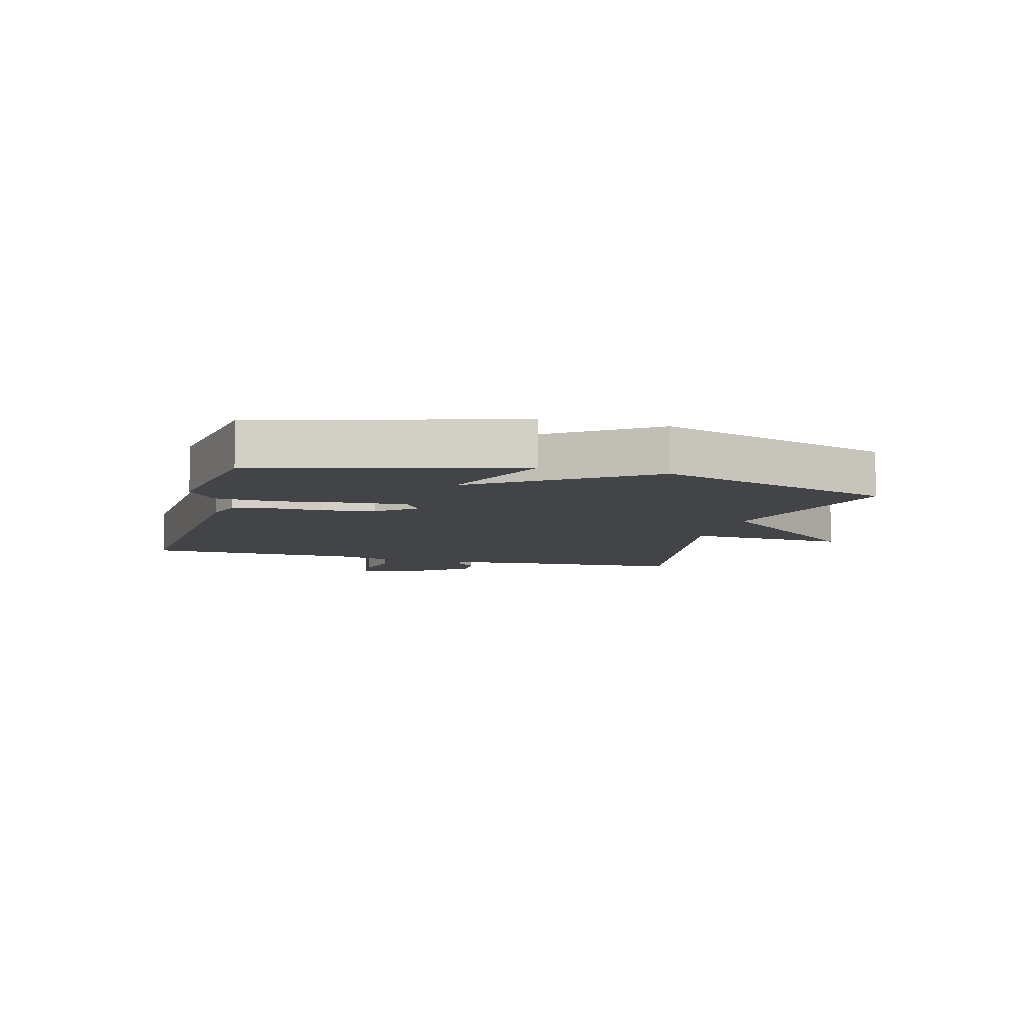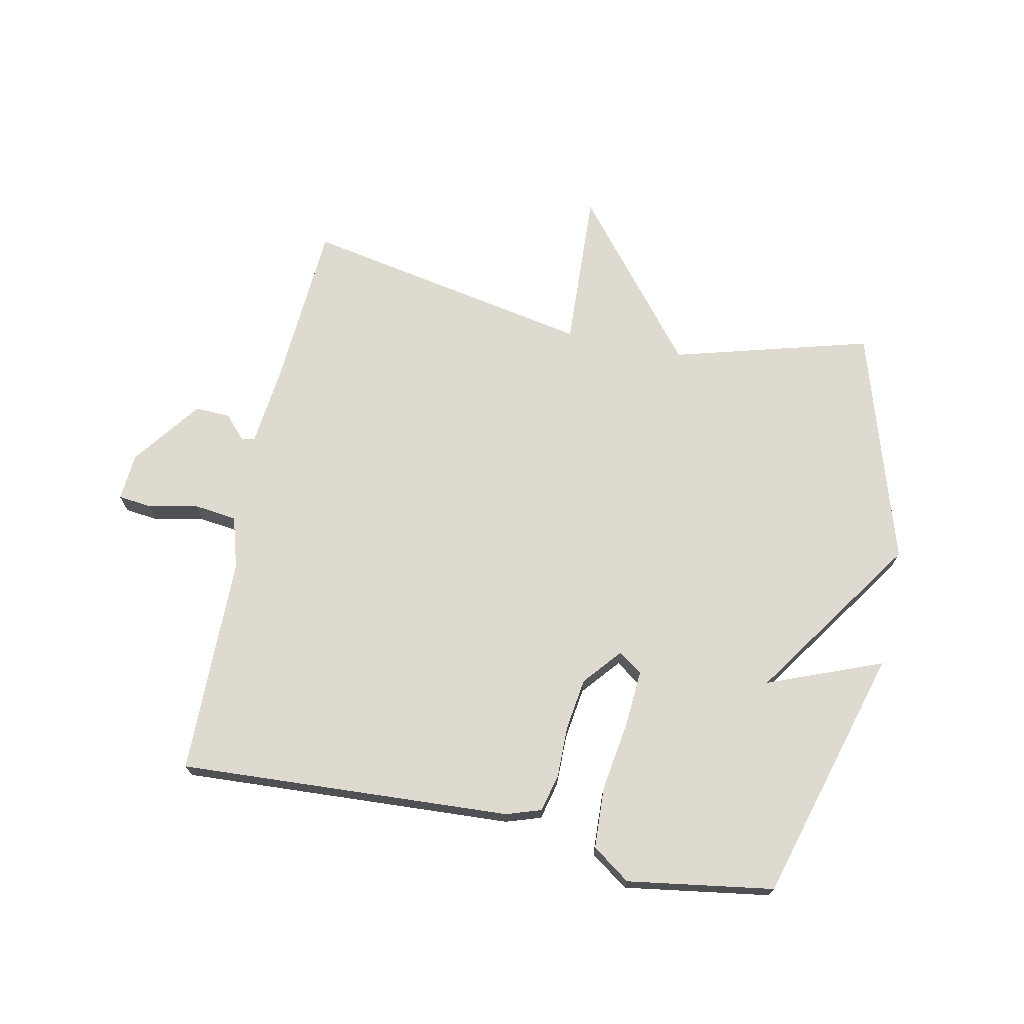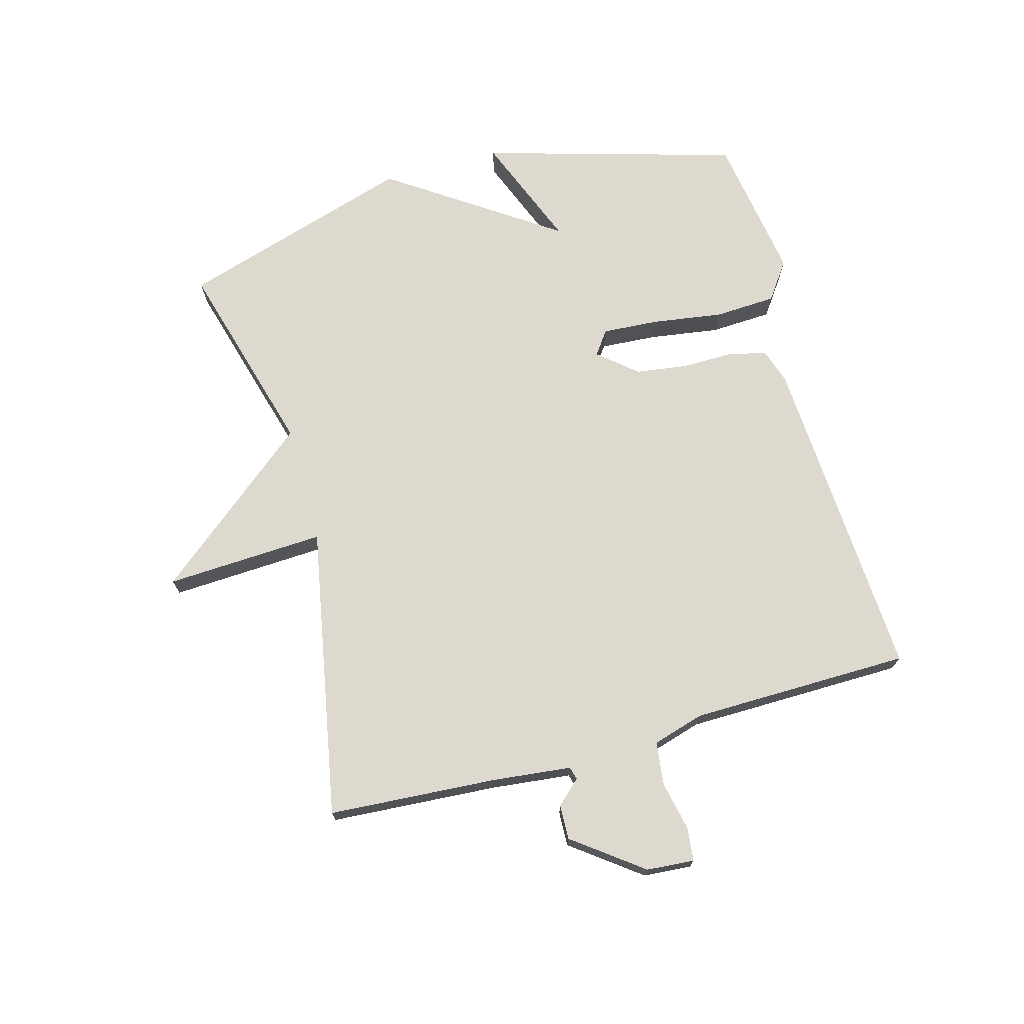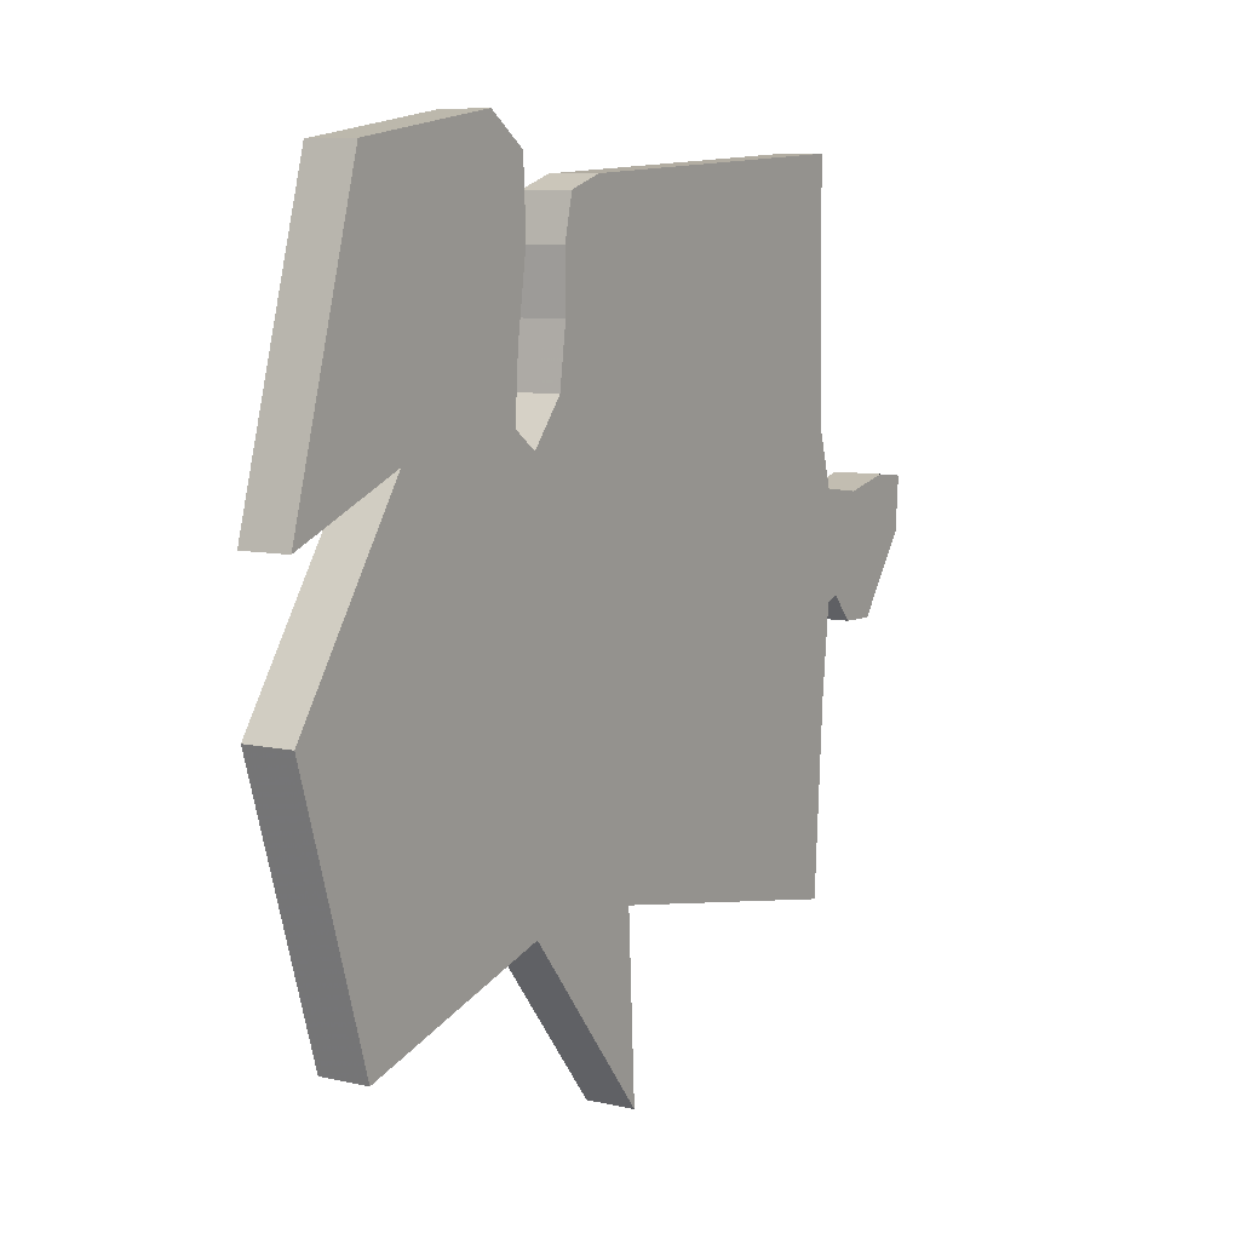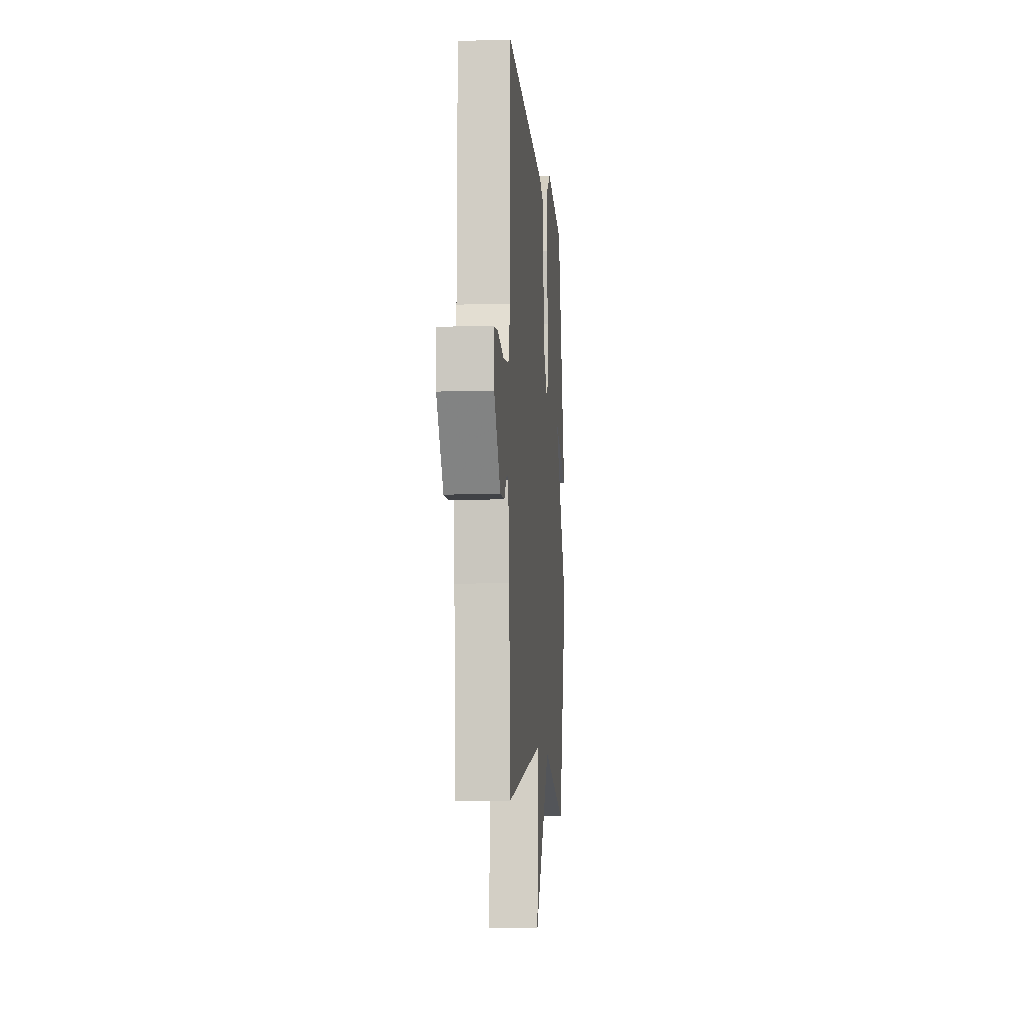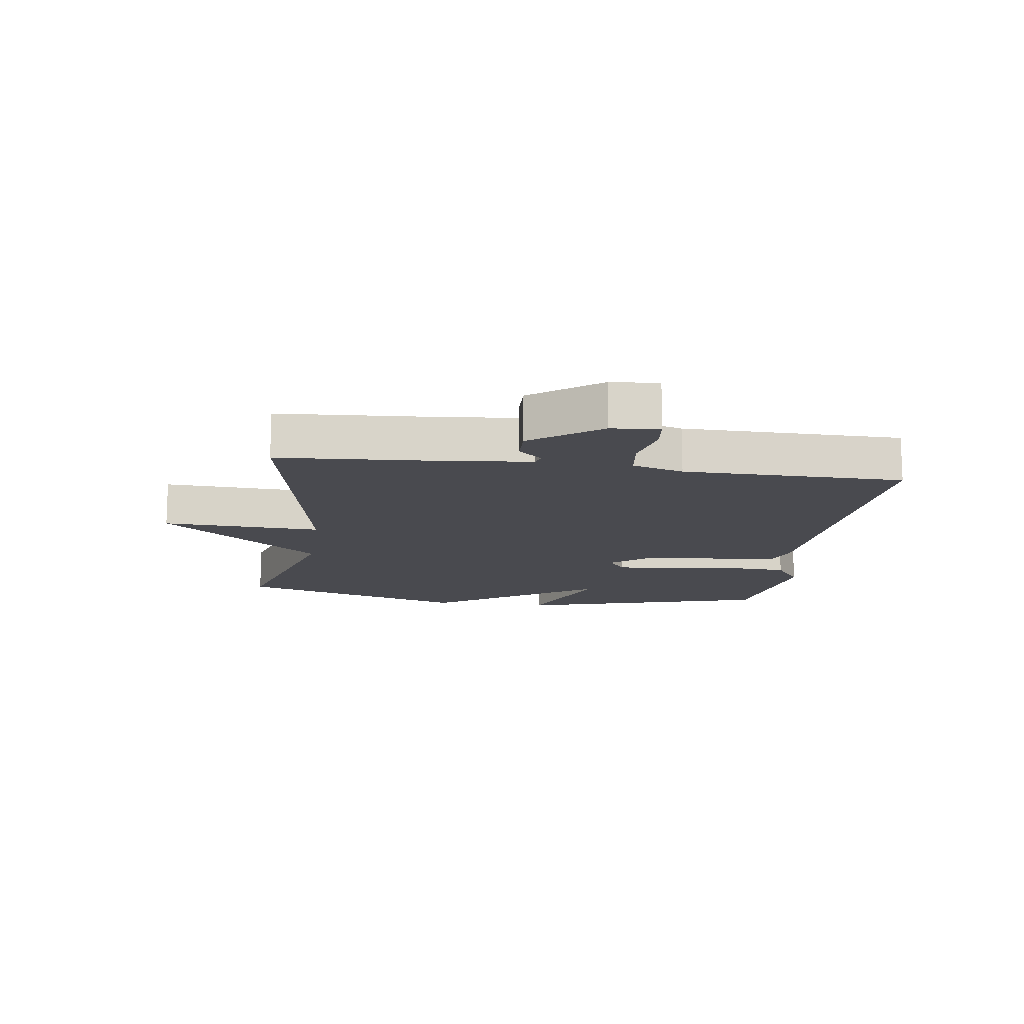
<metadata>
{"format":"obj","ext":"obj","renderer":"f3d","projection":"perspective","resolution":1024,"background":"white","views":[{"elev":-8.1,"azim":74.4,"up":"+Y"},{"elev":70.8,"azim":11.8,"up":"+Y"},{"elev":71.8,"azim":-105.4,"up":"+Y"},{"elev":8.1,"azim":122.1,"up":"+Z"},{"elev":-8.4,"azim":-85.2,"up":"+Z"},{"elev":-13.6,"azim":-97.9,"up":"+Y"}]}
</metadata>
<code>
v 0.5 0.07 0.5
v 0.619 0.07 0.084
v 0.432 0.07 0.158
v 0.619 0.07 -0.116
v 0.5 0.07 -0.5
v 0.177 0.07 -0.41
v -0.036 0.07 -0.67
v -0.023 0.07 -0.41
v -0.5 0.07 -0.5
v -0.518 0.07 -0.226
v -0.532 0.07 -0.096
v -0.553 0.07 -0.09
v -0.589 0.07 -0.129
v -0.646 0.07 -0.131
v -0.73 0.07 -0.019
v -0.736 0.07 0.059
v -0.681 0.07 0.065
v -0.601 0.07 0.048
v -0.53 0.07 0.057
v -0.505 0.07 0.141
v -0.5 0.07 0.5
v 0.043 0.07 0.469
v 0.1 0.07 0.45
v 0.115 0.07 0.388
v 0.114 0.07 0.304
v 0.126 0.07 0.219
v 0.178 0.07 0.157
v 0.217 0.07 0.185
v 0.211 0.07 0.277
v 0.194 0.07 0.393
v 0.199 0.07 0.493
v 0.261 0.07 0.537
v 0.5 0 0.5
v 0.619 0 0.084
v 0.432 0 0.158
v 0.619 0 -0.116
v 0.5 0 -0.5
v 0.177 0 -0.41
v -0.036 0 -0.67
v -0.023 0 -0.41
v -0.5 0 -0.5
v -0.518 0 -0.226
v -0.532 0 -0.096
v -0.553 0 -0.09
v -0.589 0 -0.129
v -0.646 0 -0.131
v -0.73 0 -0.019
v -0.736 0 0.059
v -0.681 0 0.065
v -0.601 0 0.048
v -0.53 0 0.057
v -0.505 0 0.141
v -0.5 0 0.5
v 0.043 0 0.469
v 0.1 0 0.45
v 0.115 0 0.388
v 0.114 0 0.304
v 0.126 0 0.219
v 0.178 0 0.157
v 0.217 0 0.185
v 0.211 0 0.277
v 0.194 0 0.393
v 0.199 0 0.493
v 0.261 0 0.537
f 1 2 3
f 32 1 3
f 31 32 3
f 30 31 3
f 29 30 3
f 3 4 5
f 29 3 5
f 28 29 5
f 27 28 5 6
f 6 7 8
f 27 6 8
f 26 27 8
f 8 9 10
f 26 8 10
f 25 26 10
f 23 24 25
f 22 23 25
f 21 22 25
f 20 21 25
f 25 10 11
f 20 25 11
f 19 20 11
f 18 19 11 12
f 16 17 18
f 15 16 18
f 14 15 18
f 13 14 18
f 12 13 18
f 35 34 33
f 35 33 64
f 35 64 63
f 35 63 62
f 35 62 61
f 37 36 35
f 37 35 61
f 37 61 60
f 38 37 60 59
f 40 39 38
f 40 38 59
f 40 59 58
f 42 41 40
f 42 40 58
f 42 58 57
f 57 56 55
f 57 55 54
f 57 54 53
f 57 53 52
f 43 42 57
f 43 57 52
f 43 52 51
f 44 43 51 50
f 50 49 48
f 50 48 47
f 50 47 46
f 50 46 45
f 50 45 44
f 1 33 34 2
f 2 34 35 3
f 3 35 36 4
f 4 36 37 5
f 5 37 38 6
f 6 38 39 7
f 7 39 40 8
f 8 40 41 9
f 9 41 42 10
f 10 42 43 11
f 11 43 44 12
f 12 44 45 13
f 13 45 46 14
f 14 46 47 15
f 15 47 48 16
f 16 48 49 17
f 17 49 50 18
f 18 50 51 19
f 19 51 52 20
f 20 52 53 21
f 21 53 54 22
f 22 54 55 23
f 23 55 56 24
f 24 56 57 25
f 25 57 58 26
f 26 58 59 27
f 27 59 60 28
f 28 60 61 29
f 29 61 62 30
f 30 62 63 31
f 31 63 64 32
f 32 64 33 1

</code>
